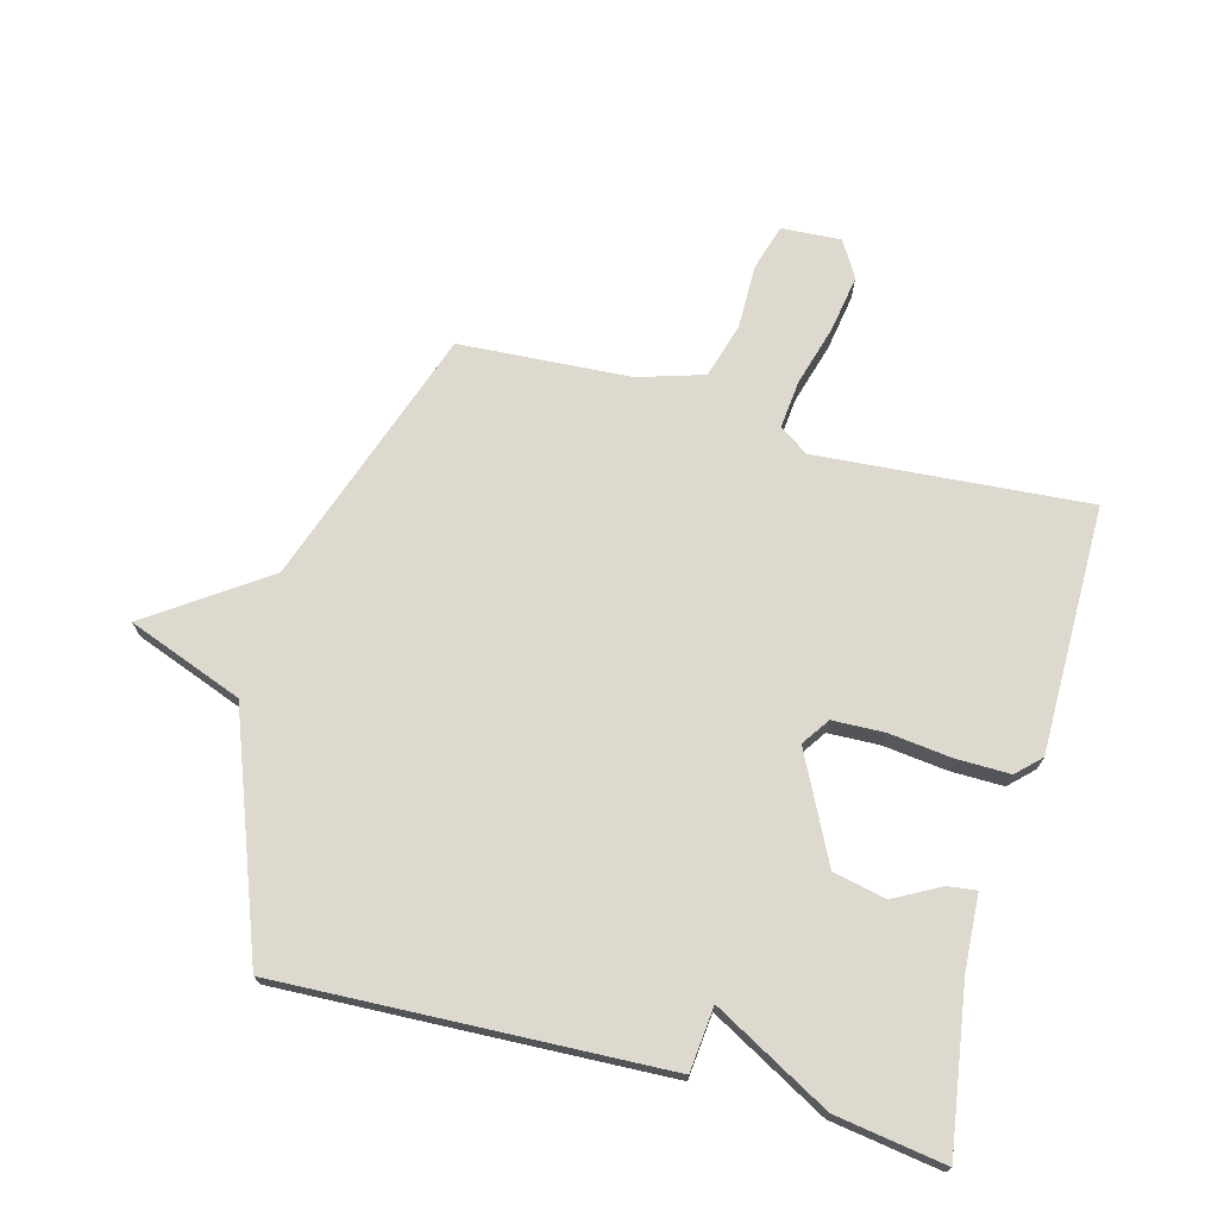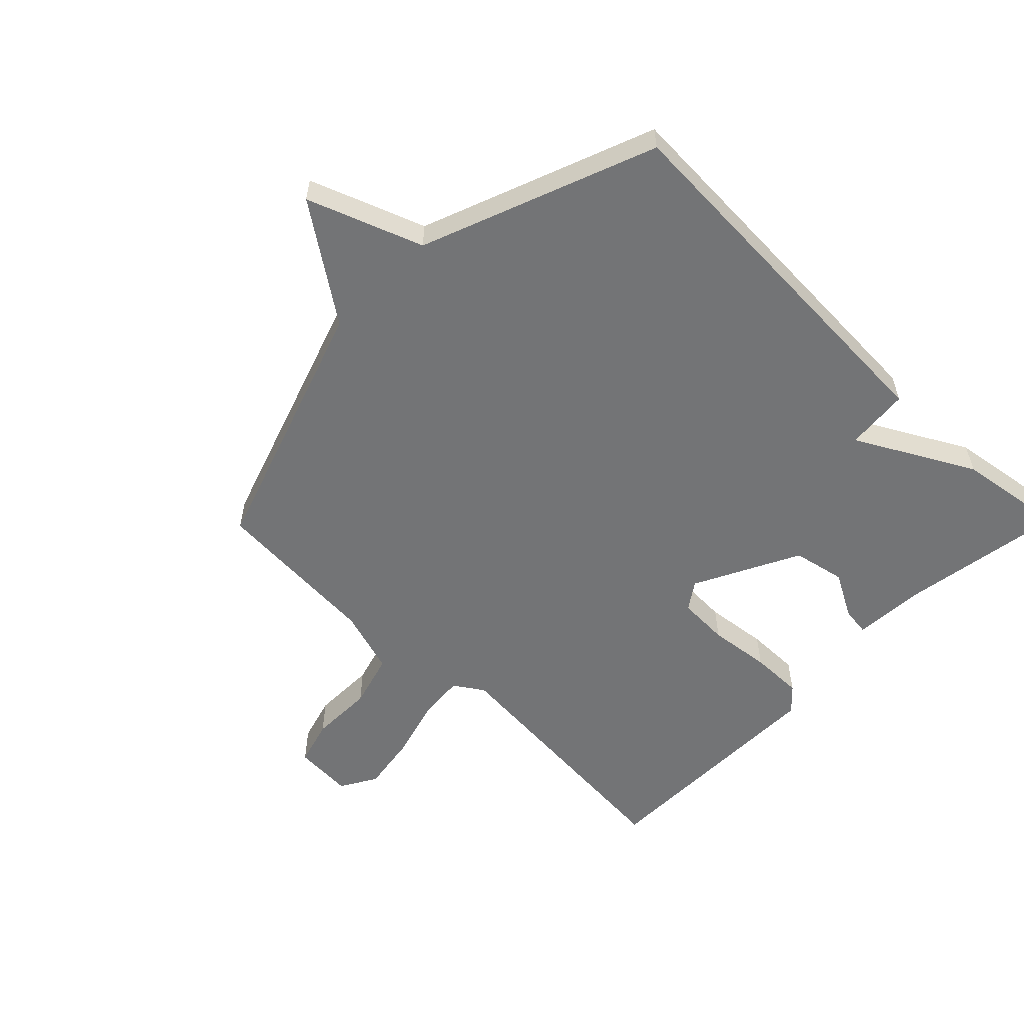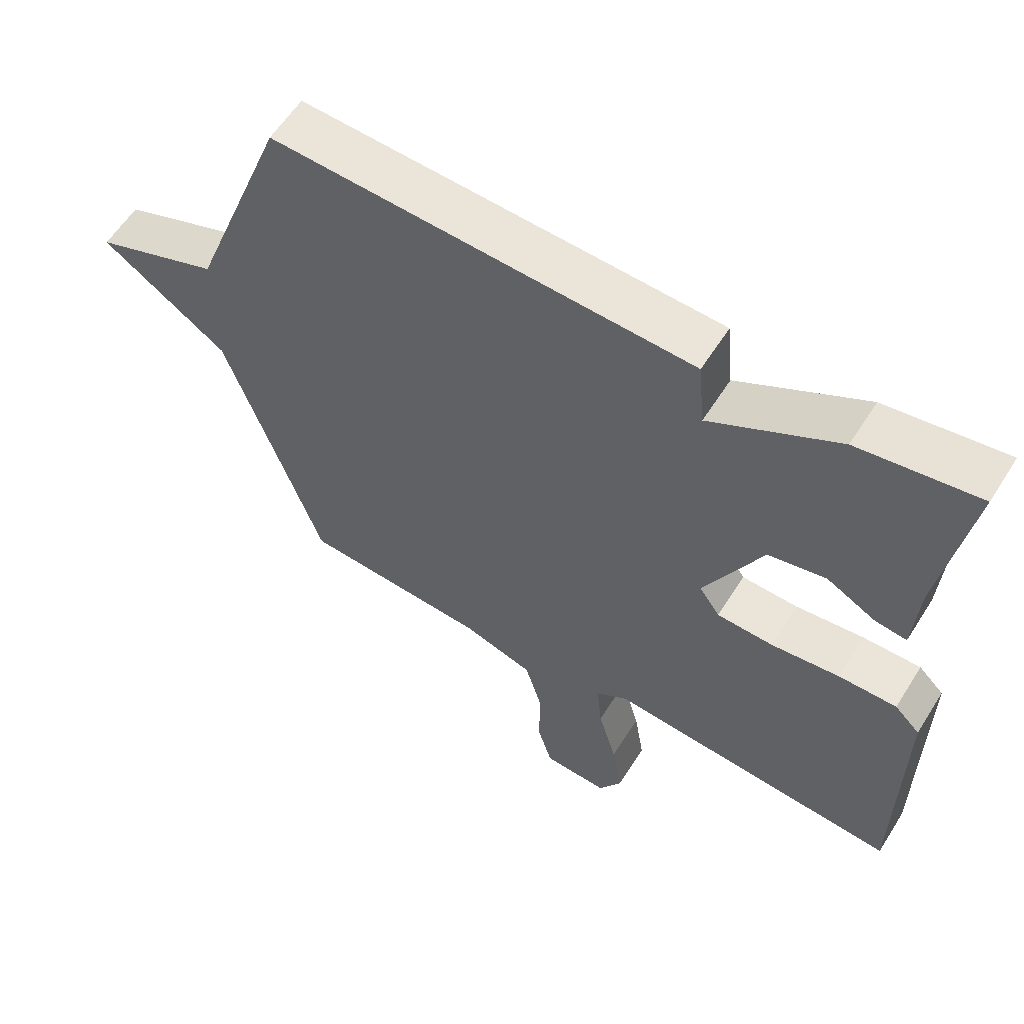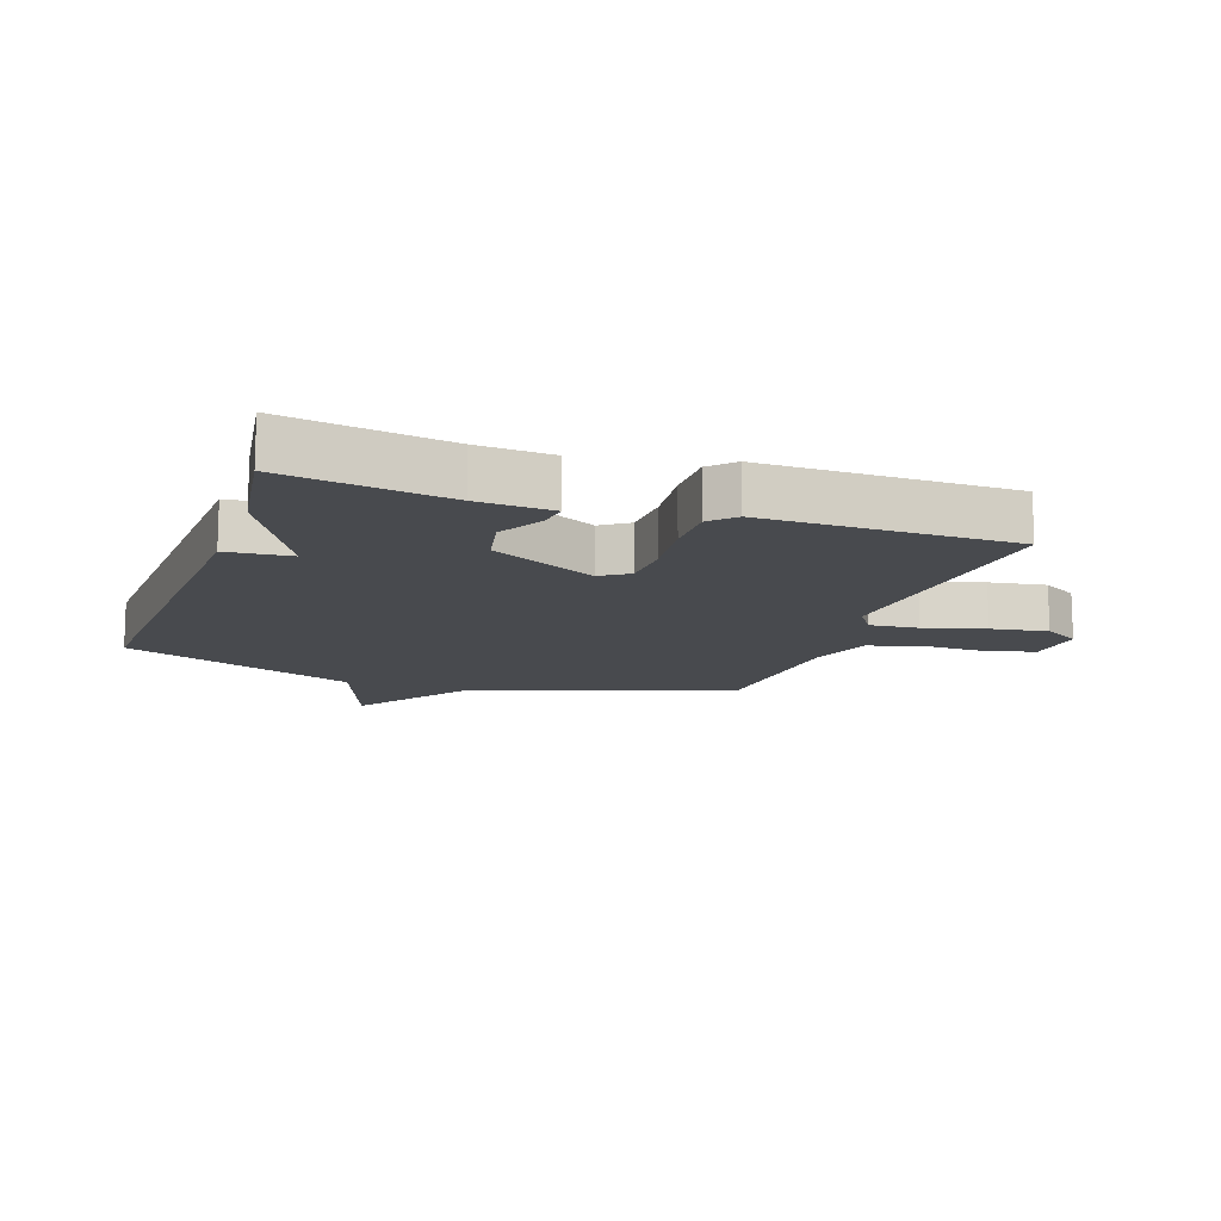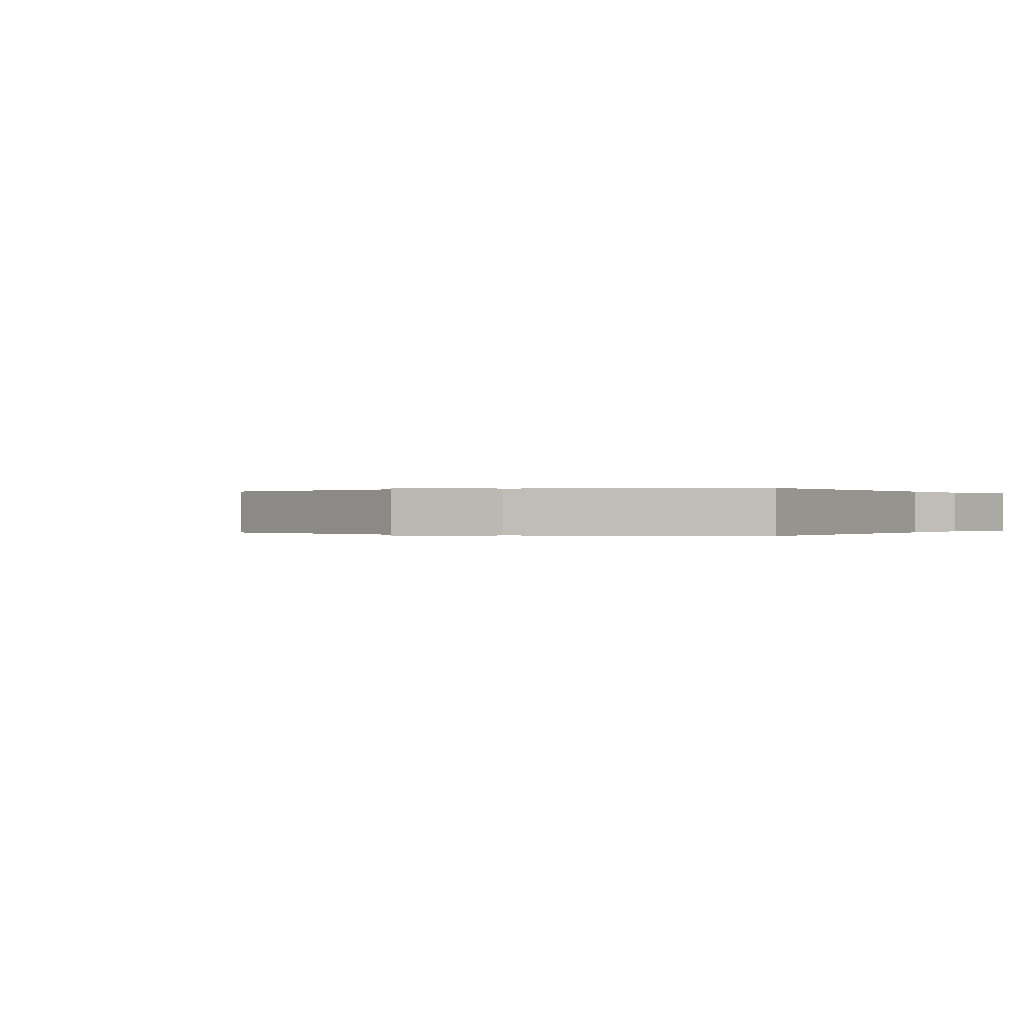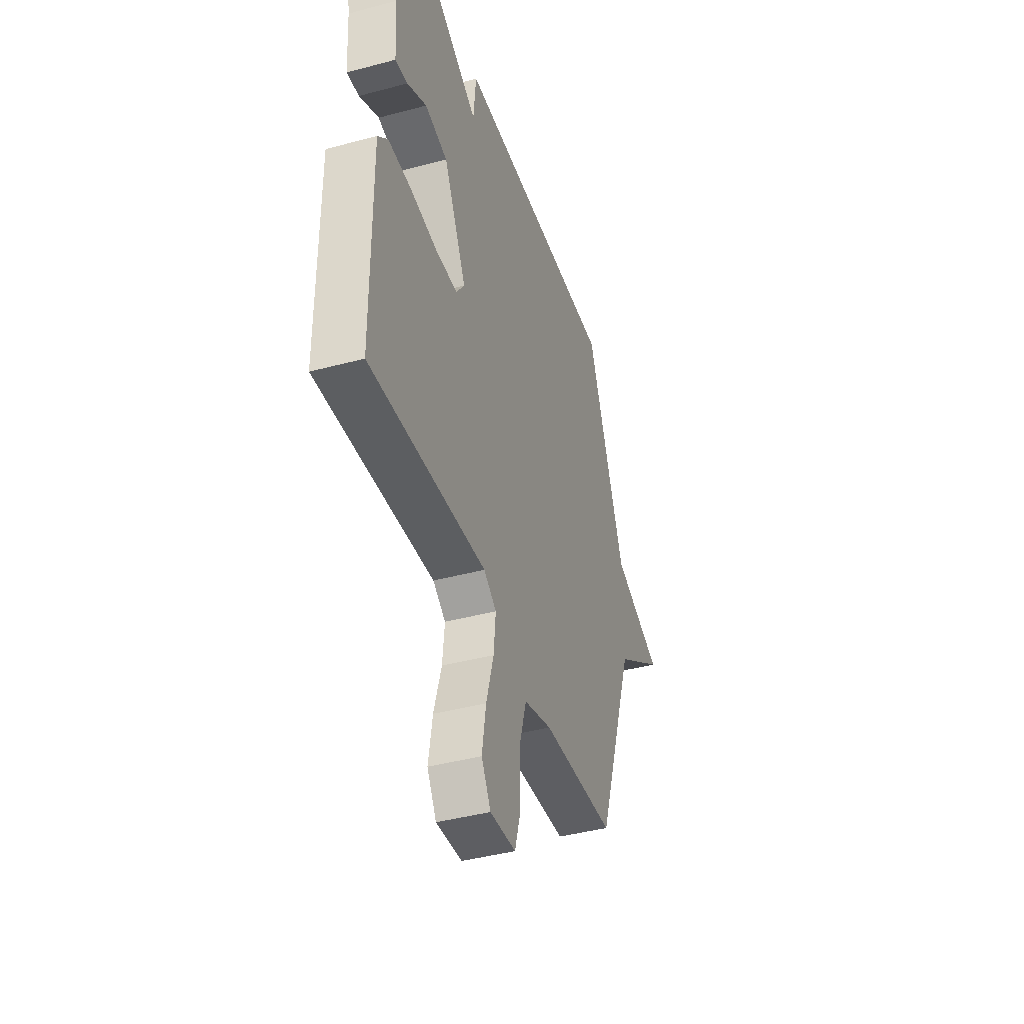
<metadata>
{"format":"obj","ext":"obj","renderer":"f3d","projection":"perspective","resolution":1024,"background":"white","views":[{"elev":71.7,"azim":15.2,"up":"+Y"},{"elev":-56.1,"azim":-44.5,"up":"+Y"},{"elev":59.1,"azim":32.1,"up":"+Z"},{"elev":-13.2,"azim":70.7,"up":"+Y"},{"elev":-0.0,"azim":-57.9,"up":"+Y"},{"elev":-41.9,"azim":107.9,"up":"+Z"}]}
</metadata>
<code>
v 0.5 0.07 0.5
v 0.459 0.07 0.237
v 0.452 0.07 0.116
v 0.405 0.07 0.122
v 0.331 0.07 0.162
v 0.245 0.07 0.144
v 0.159 0.07 -0.027
v 0.19 0.07 -0.072
v 0.274 0.07 -0.075
v 0.376 0.07 -0.063
v 0.463 0.07 -0.062
v 0.501 0.07 -0.099
v 0.5 0.07 -0.5
v 0.06 0.07 -0.465
v 0.012 0.07 -0.497
v 0.02 0.07 -0.576
v 0.048 0.07 -0.674
v 0.063 0.07 -0.766
v 0.028 0.07 -0.825
v -0.069 0.07 -0.819
v -0.091 0.07 -0.744
v -0.09 0.07 -0.64
v -0.116 0.07 -0.551
v -0.222 0.07 -0.518
v -0.5 0.07 -0.5
v -0.644 0.07 -0.079
v -0.831 0.07 0.051
v -0.644 0.07 0.121
v -0.5 0.07 0.5
v 0.122 0.07 0.473
v 0.132 0.07 0.369
v 0.322 0.07 0.473
v 0.5 0 0.5
v 0.459 0 0.237
v 0.452 0 0.116
v 0.405 0 0.122
v 0.331 0 0.162
v 0.245 0 0.144
v 0.159 0 -0.027
v 0.19 0 -0.072
v 0.274 0 -0.075
v 0.376 0 -0.063
v 0.463 0 -0.062
v 0.501 0 -0.099
v 0.5 0 -0.5
v 0.06 0 -0.465
v 0.012 0 -0.497
v 0.02 0 -0.576
v 0.048 0 -0.674
v 0.063 0 -0.766
v 0.028 0 -0.825
v -0.069 0 -0.819
v -0.091 0 -0.744
v -0.09 0 -0.64
v -0.116 0 -0.551
v -0.222 0 -0.518
v -0.5 0 -0.5
v -0.644 0 -0.079
v -0.831 0 0.051
v -0.644 0 0.121
v -0.5 0 0.5
v 0.122 0 0.473
v 0.132 0 0.369
v 0.322 0 0.473
f 31 32 1 2
f 28 29 30 31
f 28 31 2
f 27 28 2
f 26 27 2
f 24 25 26
f 23 24 26
f 20 21 22
f 19 20 22
f 18 19 22
f 17 18 22
f 16 17 22
f 15 16 22 23
f 14 15 23 26
f 12 13 14
f 11 12 14
f 10 11 14
f 9 10 14
f 8 9 14 26
f 2 3 4 5
f 2 5 6
f 26 2 6
f 7 8 26
f 6 7 26
f 34 33 64 63
f 63 62 61 60
f 34 63 60
f 34 60 59
f 34 59 58
f 58 57 56
f 58 56 55
f 54 53 52
f 54 52 51
f 54 51 50
f 54 50 49
f 54 49 48
f 55 54 48 47
f 58 55 47 46
f 46 45 44
f 46 44 43
f 46 43 42
f 46 42 41
f 58 46 41 40
f 37 36 35 34
f 38 37 34
f 38 34 58
f 58 40 39
f 58 39 38
f 1 33 34 2
f 2 34 35 3
f 3 35 36 4
f 4 36 37 5
f 5 37 38 6
f 6 38 39 7
f 7 39 40 8
f 8 40 41 9
f 9 41 42 10
f 10 42 43 11
f 11 43 44 12
f 12 44 45 13
f 13 45 46 14
f 14 46 47 15
f 15 47 48 16
f 16 48 49 17
f 17 49 50 18
f 18 50 51 19
f 19 51 52 20
f 20 52 53 21
f 21 53 54 22
f 22 54 55 23
f 23 55 56 24
f 24 56 57 25
f 25 57 58 26
f 26 58 59 27
f 27 59 60 28
f 28 60 61 29
f 29 61 62 30
f 30 62 63 31
f 31 63 64 32
f 32 64 33 1

</code>
